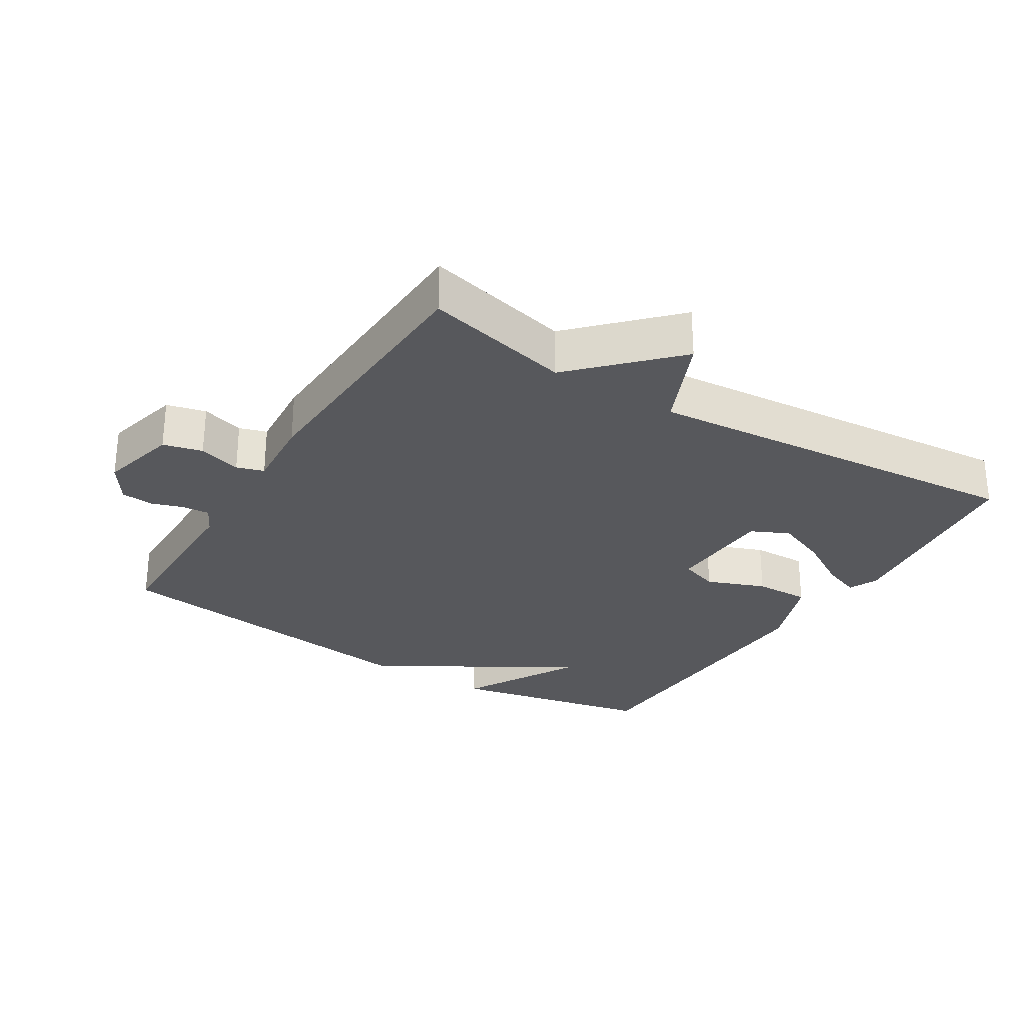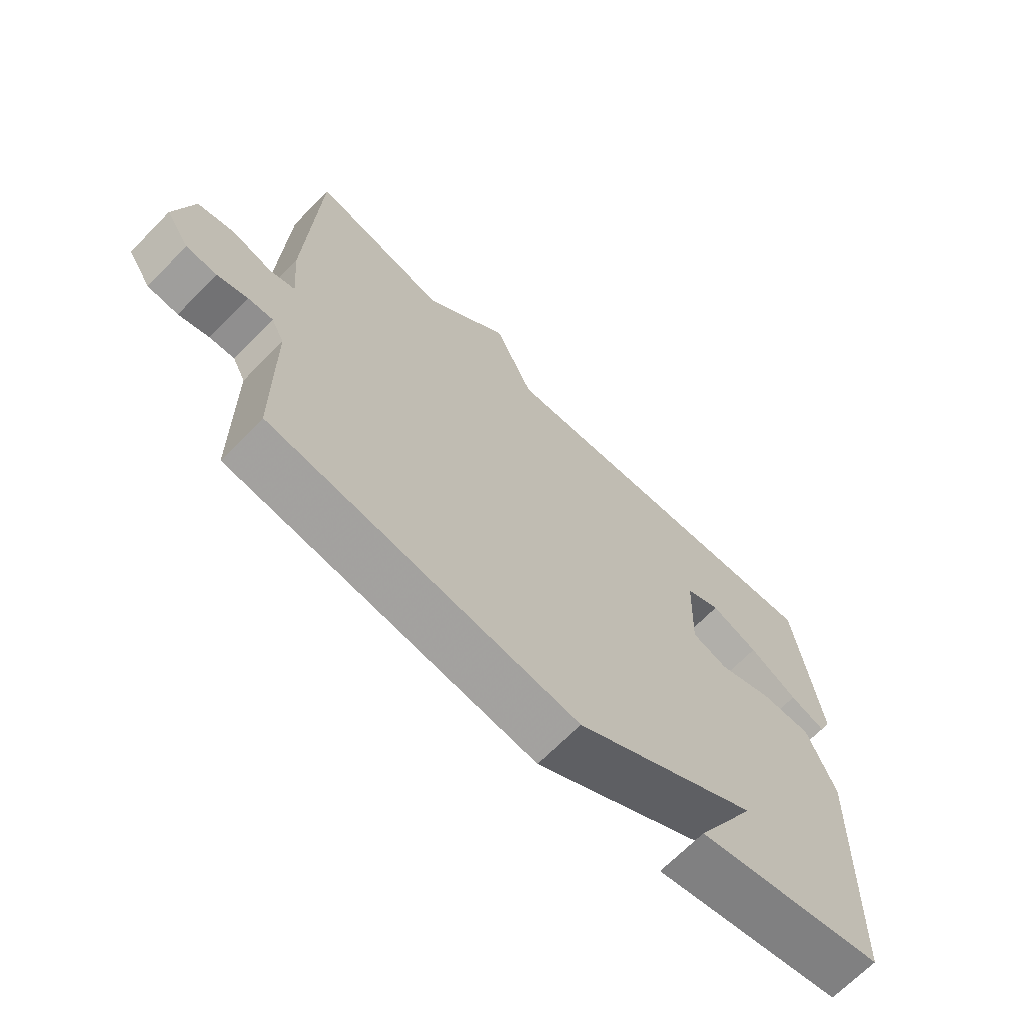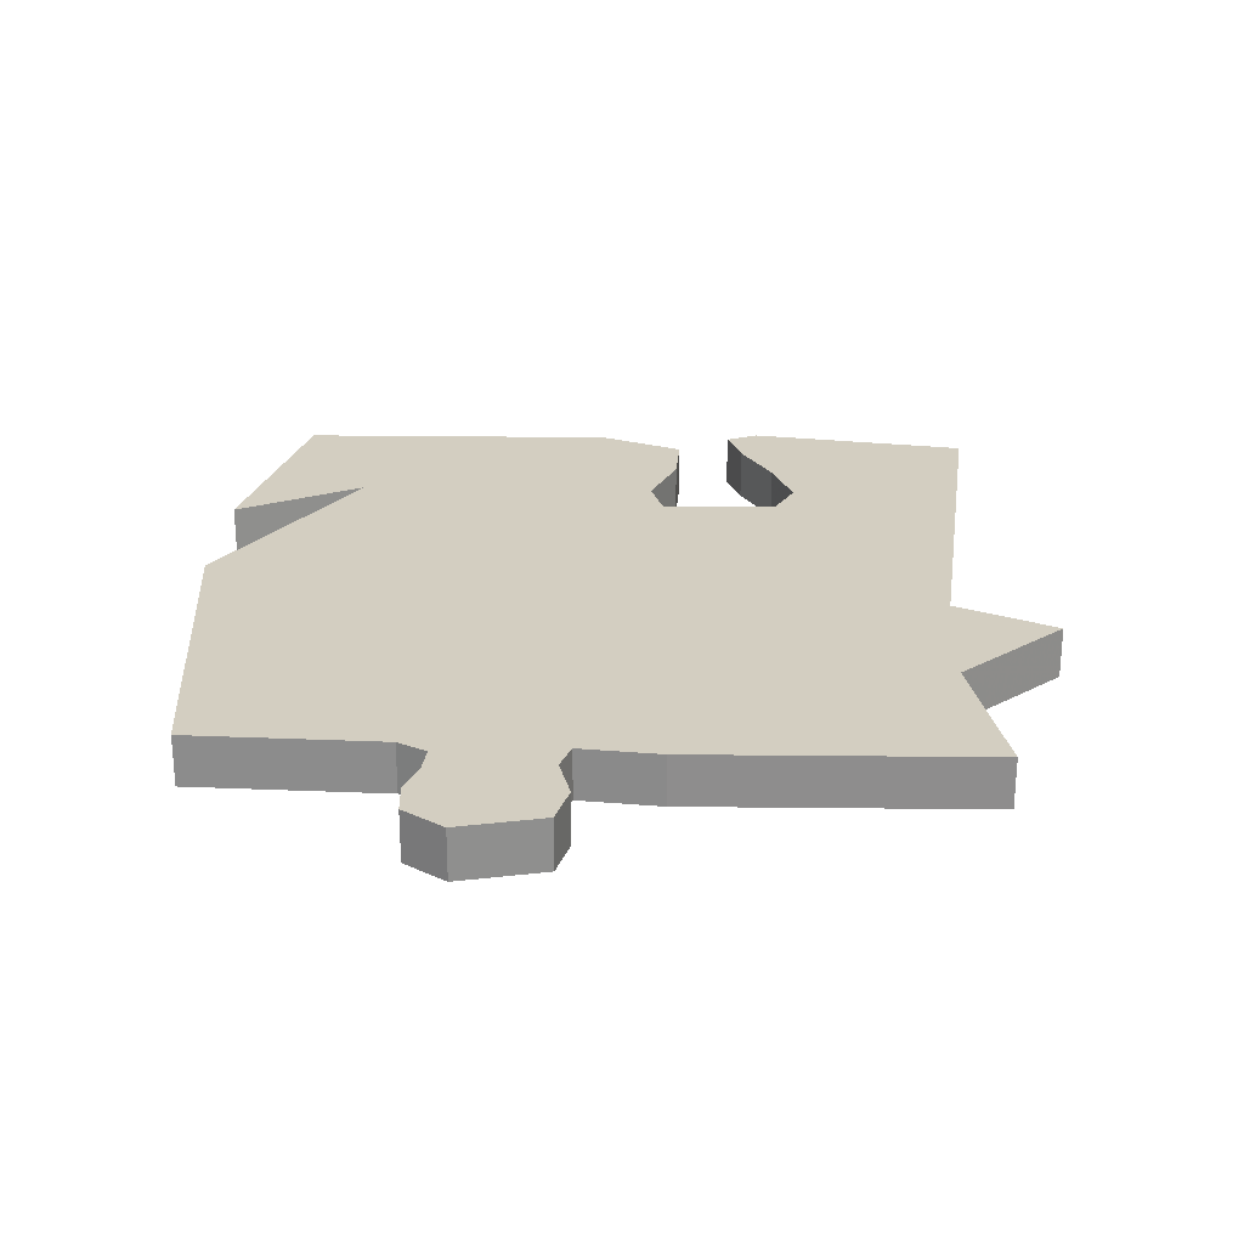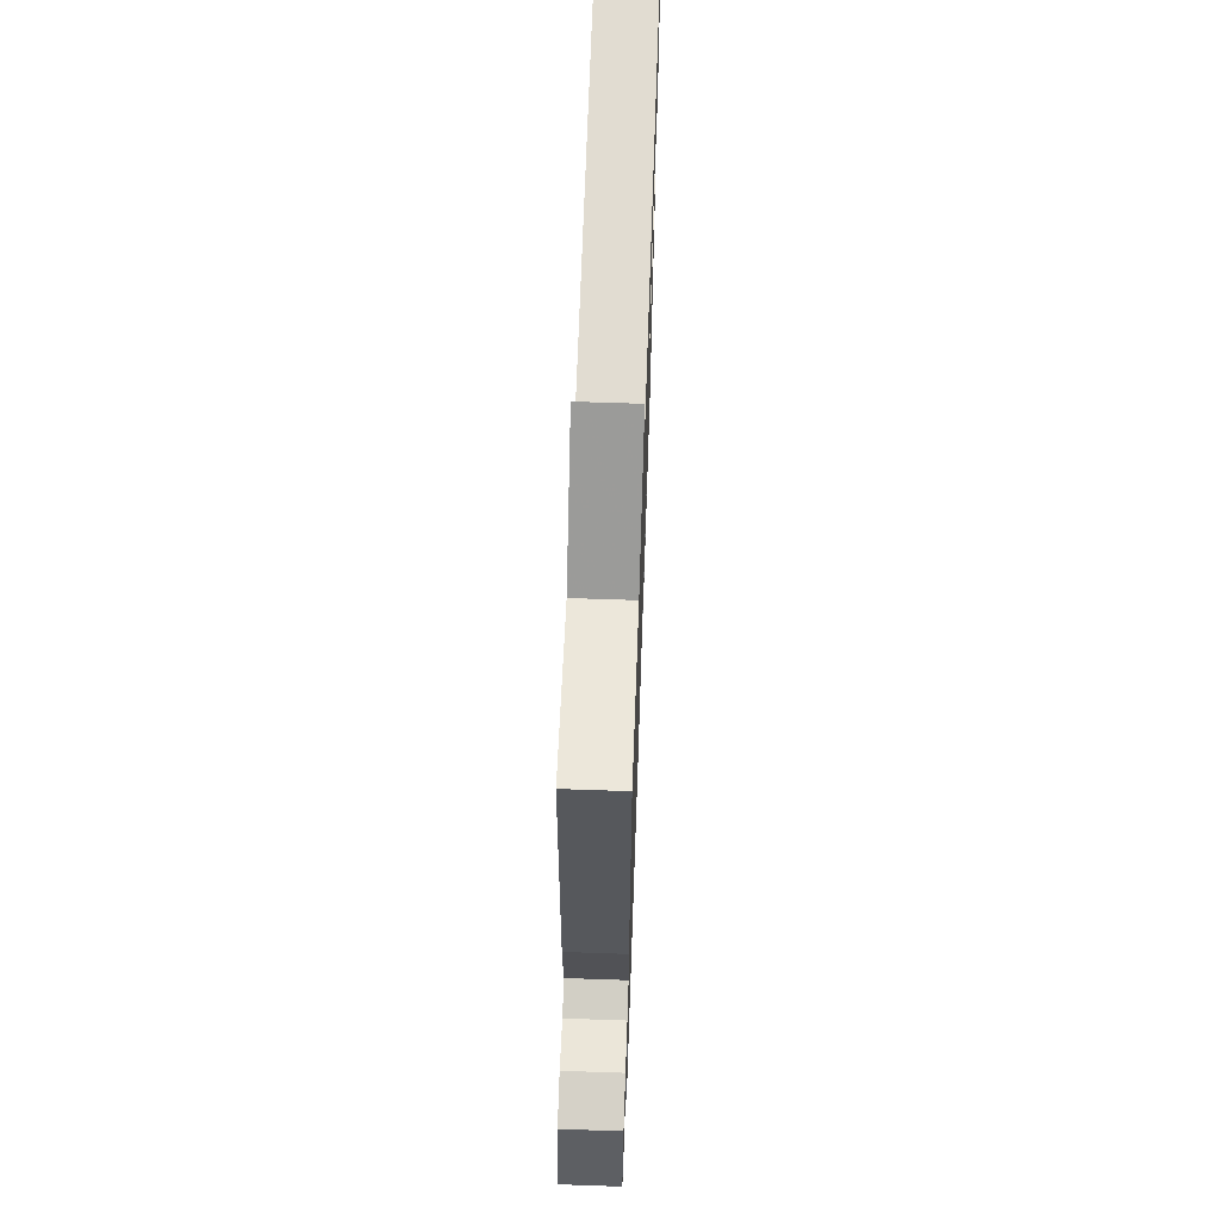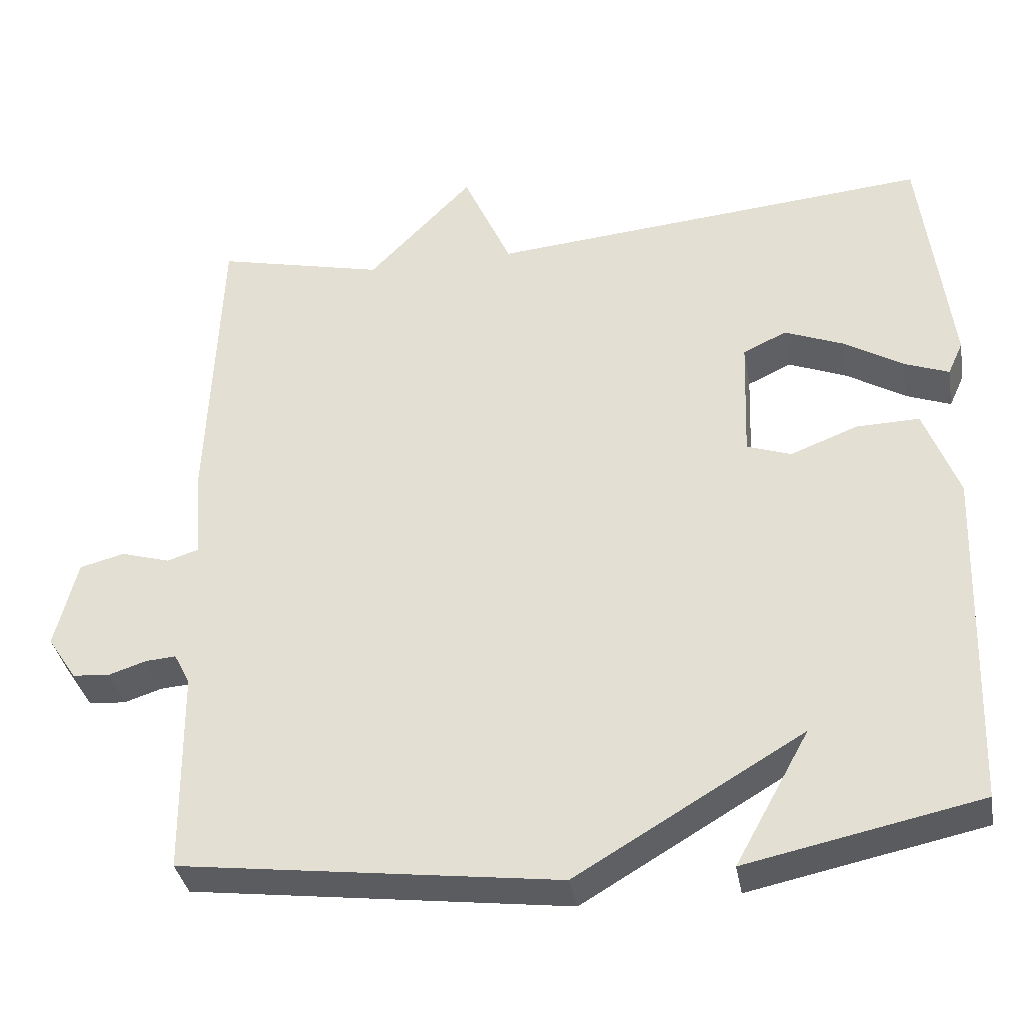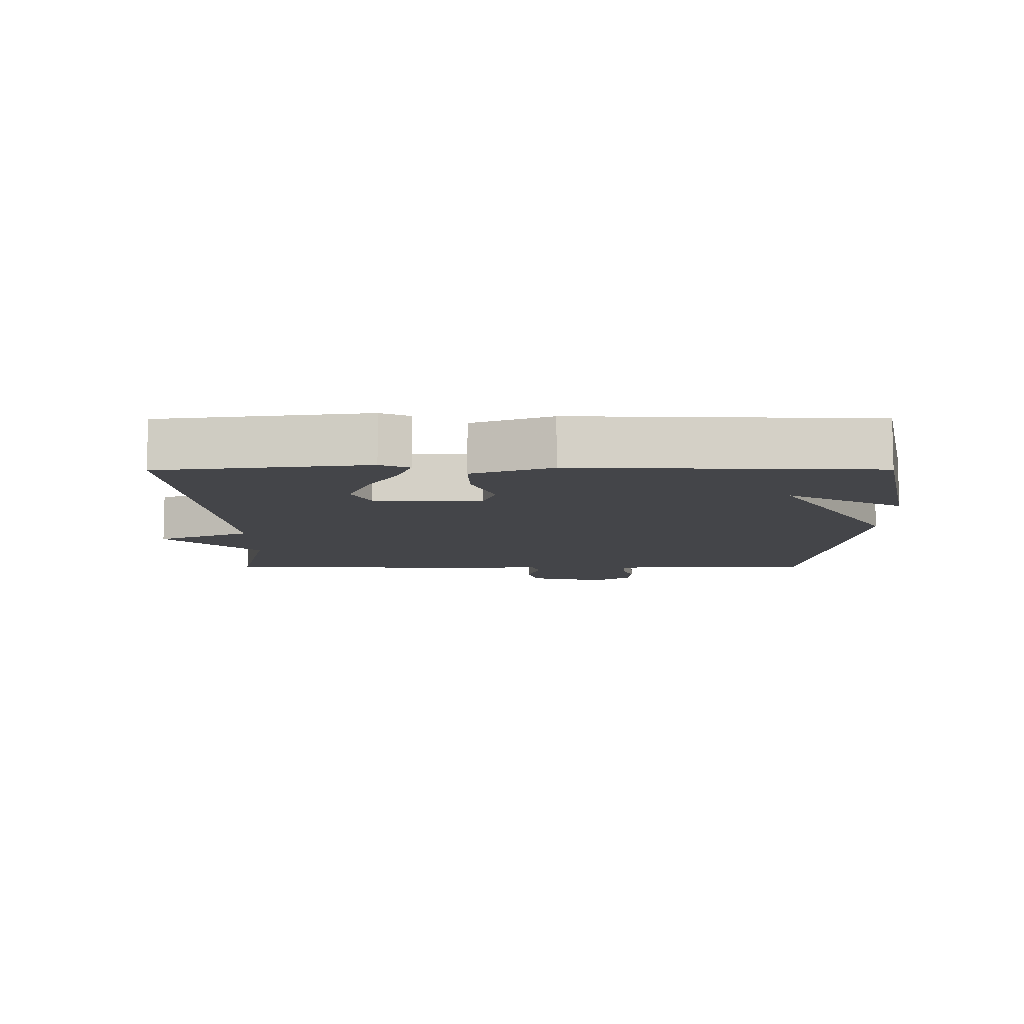
<metadata>
{"format":"obj","ext":"obj","renderer":"f3d","projection":"perspective","resolution":1024,"background":"white","views":[{"elev":-28.6,"azim":-31.9,"up":"+Y"},{"elev":-68.1,"azim":-44.4,"up":"+Z"},{"elev":25.2,"azim":-86.8,"up":"+Y"},{"elev":64.2,"azim":-88.0,"up":"+Z"},{"elev":-36.0,"azim":10.0,"up":"+Z"},{"elev":-9.0,"azim":90.3,"up":"+Y"}]}
</metadata>
<code>
v 0.5 0.07 0.5
v 0.538 0.07 0.188
v 0.518 0.07 0.144
v 0.46 0.07 0.166
v 0.382 0.07 0.213
v 0.305 0.07 0.244
v 0.248 0.07 0.217
v 0.242 0.07 0.055
v 0.3 0.07 0.035
v 0.388 0.07 0.069
v 0.471 0.07 0.071
v 0.516 0.07 -0.049
v 0.5 0.07 -0.5
v 0.194 0.07 -0.564
v 0.291 0.07 -0.388
v -0.006 0.07 -0.564
v -0.5 0.07 -0.5
v -0.503 0.07 -0.231
v -0.524 0.07 -0.19
v -0.564 0.07 -0.193
v -0.613 0.07 -0.209
v -0.662 0.07 -0.205
v -0.7 0.07 -0.147
v -0.671 0.07 -0.03
v -0.612 0.07 -0.015
v -0.548 0.07 -0.034
v -0.507 0.07 -0.021
v -0.516 0.07 0.091
v -0.5 0.07 0.5
v -0.28 0.07 0.449
v -0.143 0.07 0.591
v -0.08 0.07 0.449
v 0.5 0 0.5
v 0.538 0 0.188
v 0.518 0 0.144
v 0.46 0 0.166
v 0.382 0 0.213
v 0.305 0 0.244
v 0.248 0 0.217
v 0.242 0 0.055
v 0.3 0 0.035
v 0.388 0 0.069
v 0.471 0 0.071
v 0.516 0 -0.049
v 0.5 0 -0.5
v 0.194 0 -0.564
v 0.291 0 -0.388
v -0.006 0 -0.564
v -0.5 0 -0.5
v -0.503 0 -0.231
v -0.524 0 -0.19
v -0.564 0 -0.193
v -0.613 0 -0.209
v -0.662 0 -0.205
v -0.7 0 -0.147
v -0.671 0 -0.03
v -0.612 0 -0.015
v -0.548 0 -0.034
v -0.507 0 -0.021
v -0.516 0 0.091
v -0.5 0 0.5
v -0.28 0 0.449
v -0.143 0 0.591
v -0.08 0 0.449
f 30 31 32
f 27 28 29 30
f 27 30 32
f 24 25 26
f 23 24 26
f 22 23 26
f 21 22 26
f 20 21 26
f 19 20 26 27
f 27 32 1
f 19 27 1
f 18 19 1
f 15 16 17 18
f 13 14 15
f 12 13 15
f 11 12 15
f 10 11 15
f 9 10 15
f 8 9 15 18
f 3 4 5
f 2 3 5
f 1 2 5
f 1 5 6
f 7 8 18
f 7 18 1
f 1 6 7
f 64 63 62
f 62 61 60 59
f 64 62 59
f 58 57 56
f 58 56 55
f 58 55 54
f 58 54 53
f 58 53 52
f 59 58 52 51
f 33 64 59
f 33 59 51
f 33 51 50
f 50 49 48 47
f 47 46 45
f 47 45 44
f 47 44 43
f 47 43 42
f 47 42 41
f 50 47 41 40
f 37 36 35
f 37 35 34
f 37 34 33
f 38 37 33
f 50 40 39
f 33 50 39
f 39 38 33
f 1 33 34 2
f 2 34 35 3
f 3 35 36 4
f 4 36 37 5
f 5 37 38 6
f 6 38 39 7
f 7 39 40 8
f 8 40 41 9
f 9 41 42 10
f 10 42 43 11
f 11 43 44 12
f 12 44 45 13
f 13 45 46 14
f 14 46 47 15
f 15 47 48 16
f 16 48 49 17
f 17 49 50 18
f 18 50 51 19
f 19 51 52 20
f 20 52 53 21
f 21 53 54 22
f 22 54 55 23
f 23 55 56 24
f 24 56 57 25
f 25 57 58 26
f 26 58 59 27
f 27 59 60 28
f 28 60 61 29
f 29 61 62 30
f 30 62 63 31
f 31 63 64 32
f 32 64 33 1

</code>
